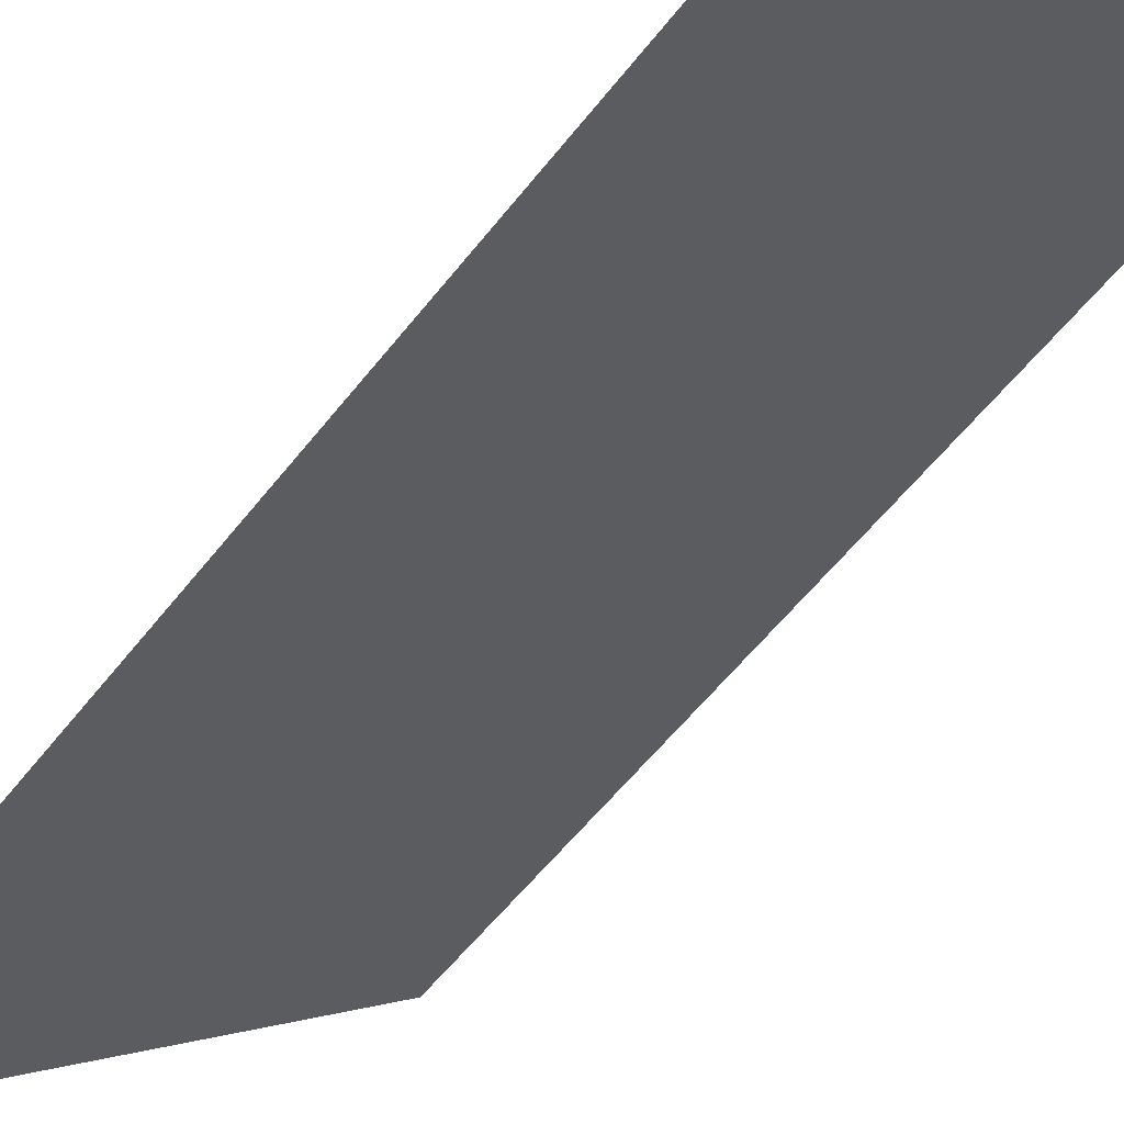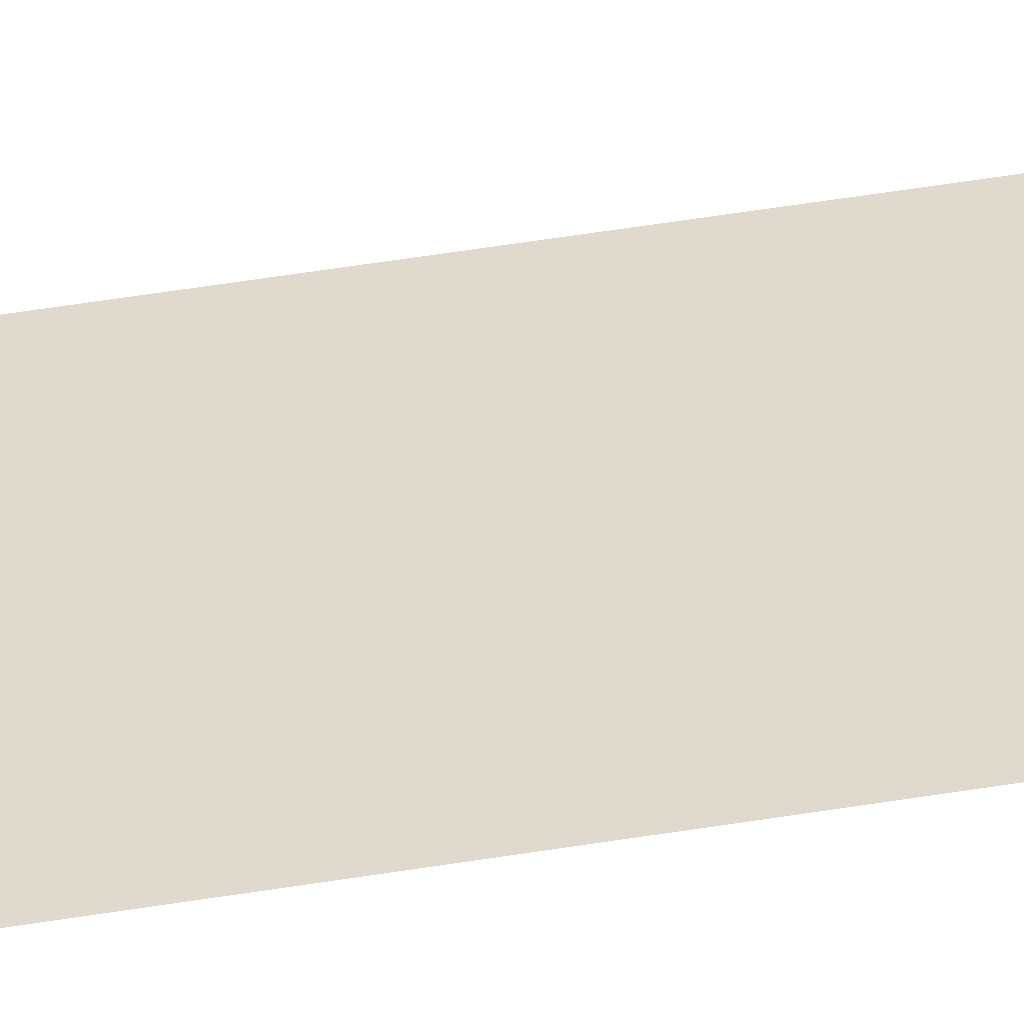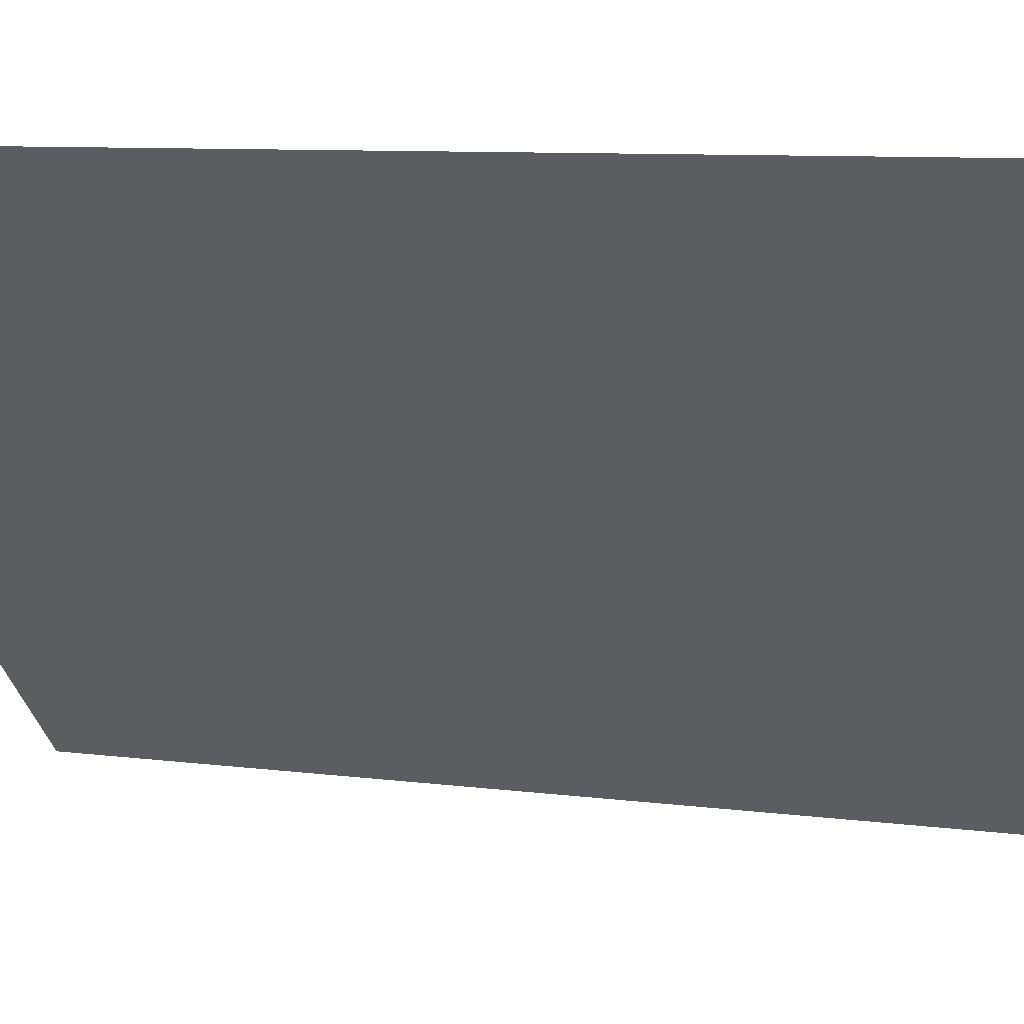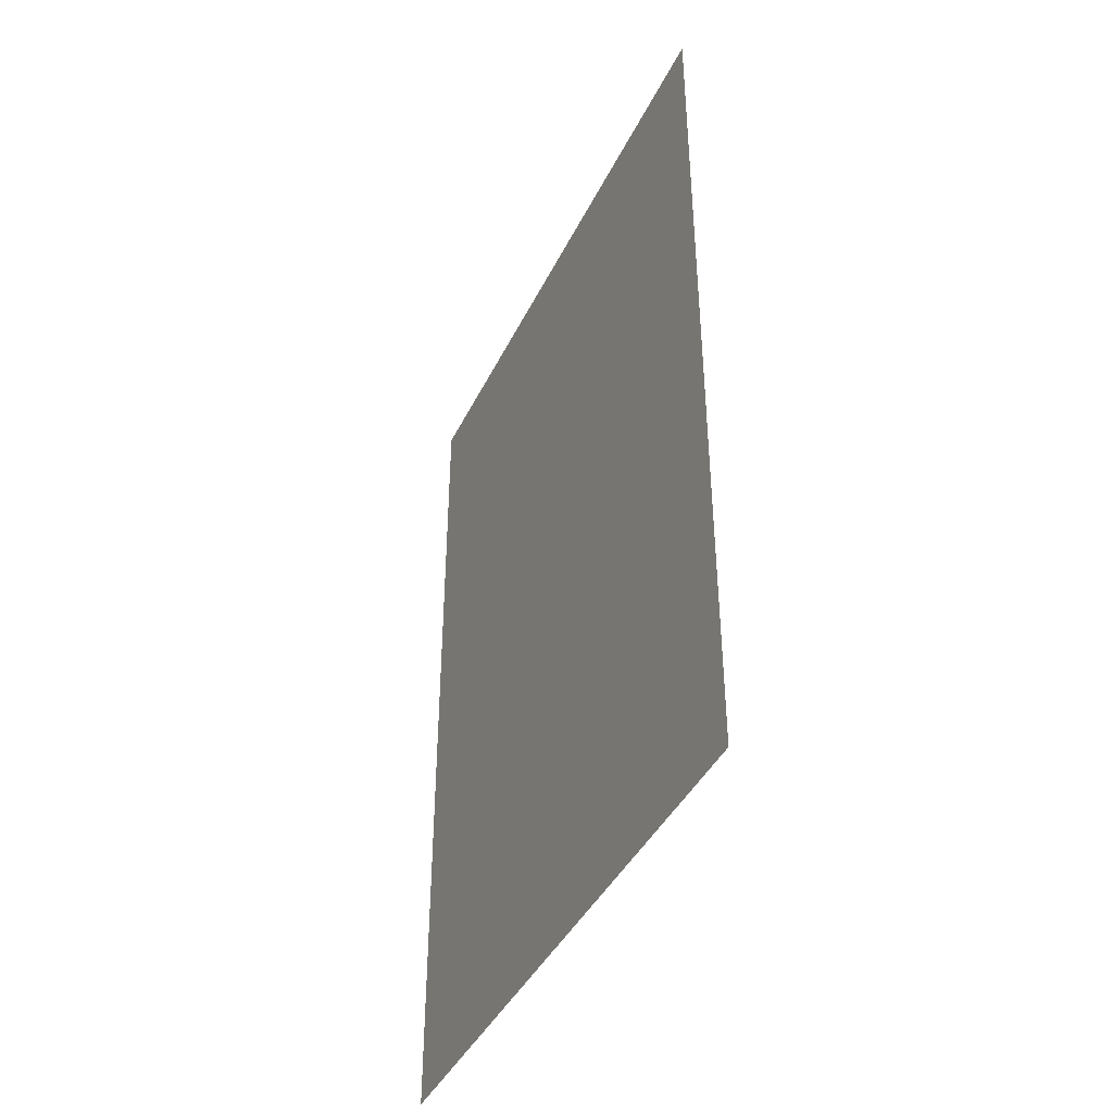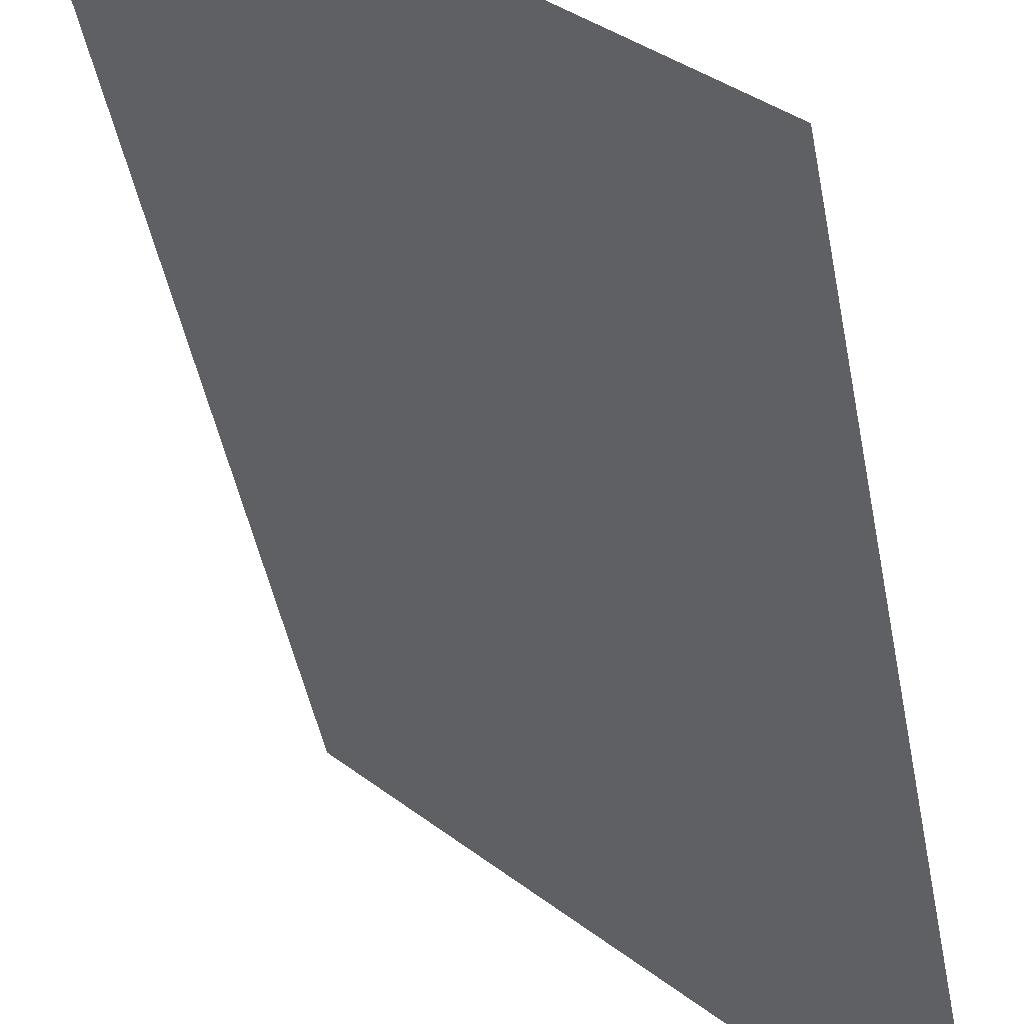
<metadata>
{"format":"obj","ext":"obj","renderer":"f3d","projection":"perspective","resolution":1024,"background":"white","views":[{"elev":-57.2,"azim":142.5,"up":"+Z"},{"elev":79.7,"azim":-98.1,"up":"+Z"},{"elev":7.5,"azim":-67.6,"up":"+Z"},{"elev":-41.5,"azim":110.7,"up":"+Y"},{"elev":-44.8,"azim":10.5,"up":"+Z"}]}
</metadata>
<code>
o 0100_0100
v -1 1 0
v 0 -1 -1
v 0 1 -1
v -1 -1 0
v -0.5 0 -0.5
f 3 1 5
f 5 2 3
f 2 5 4
f 5 1 4

</code>
